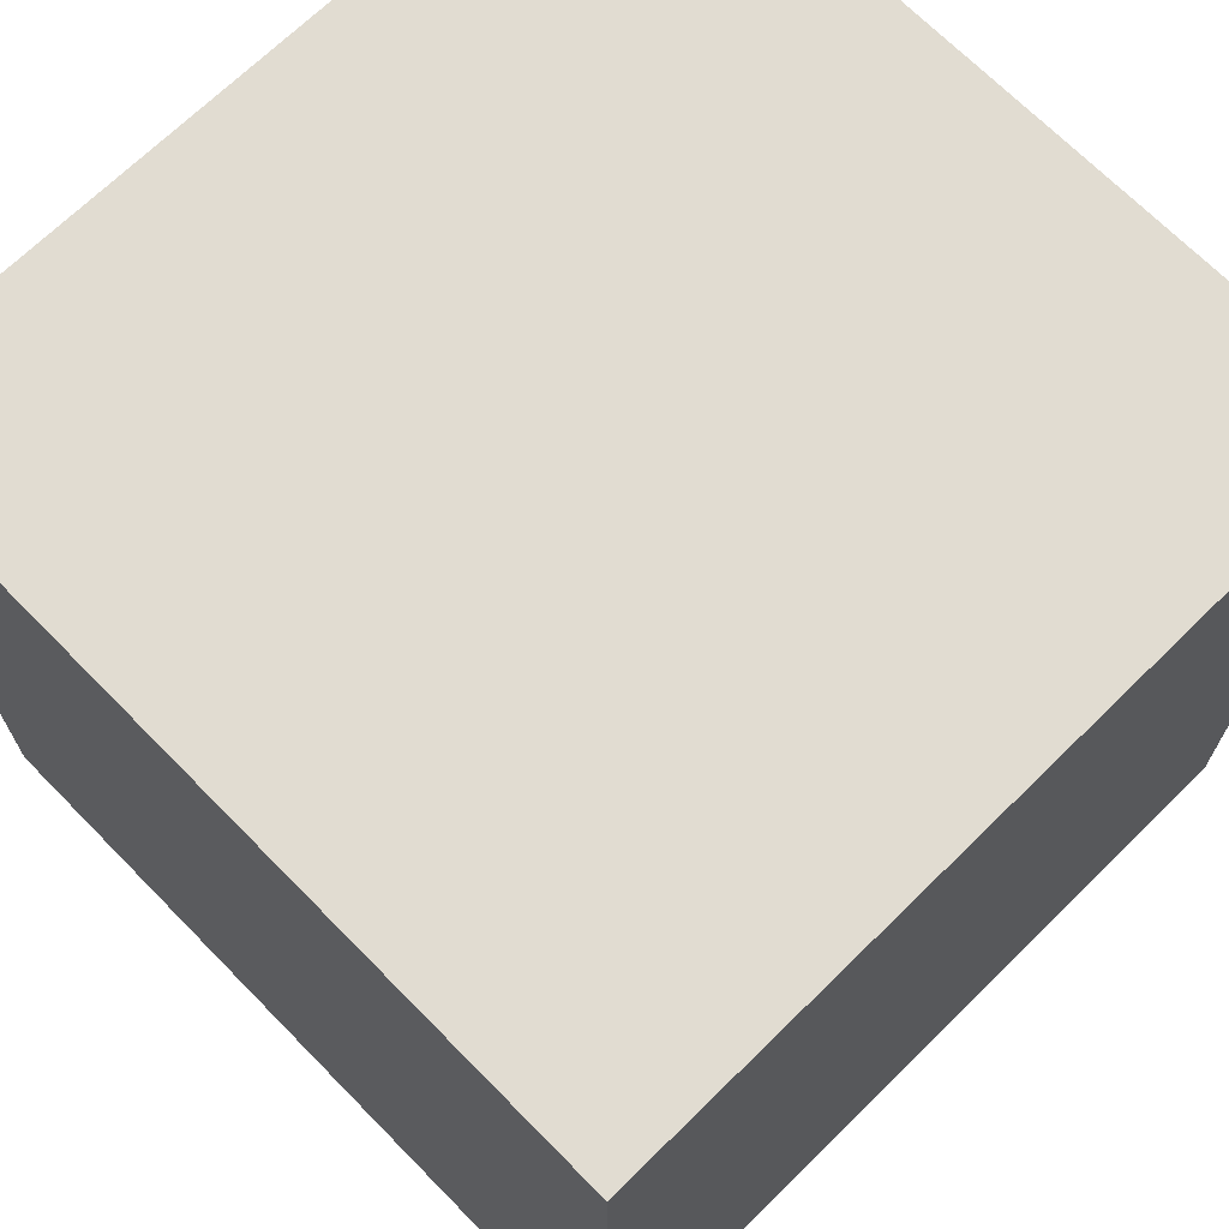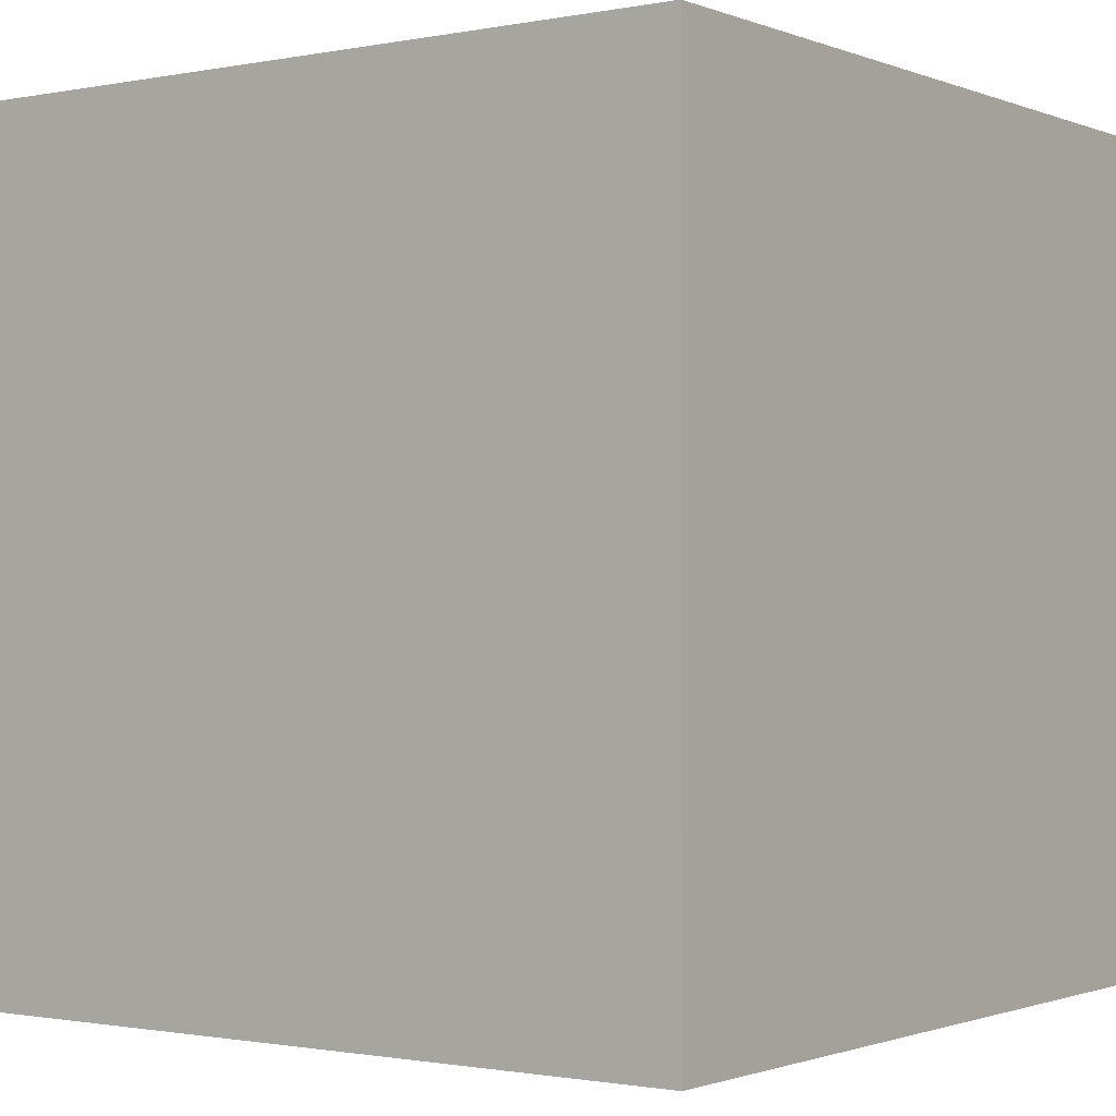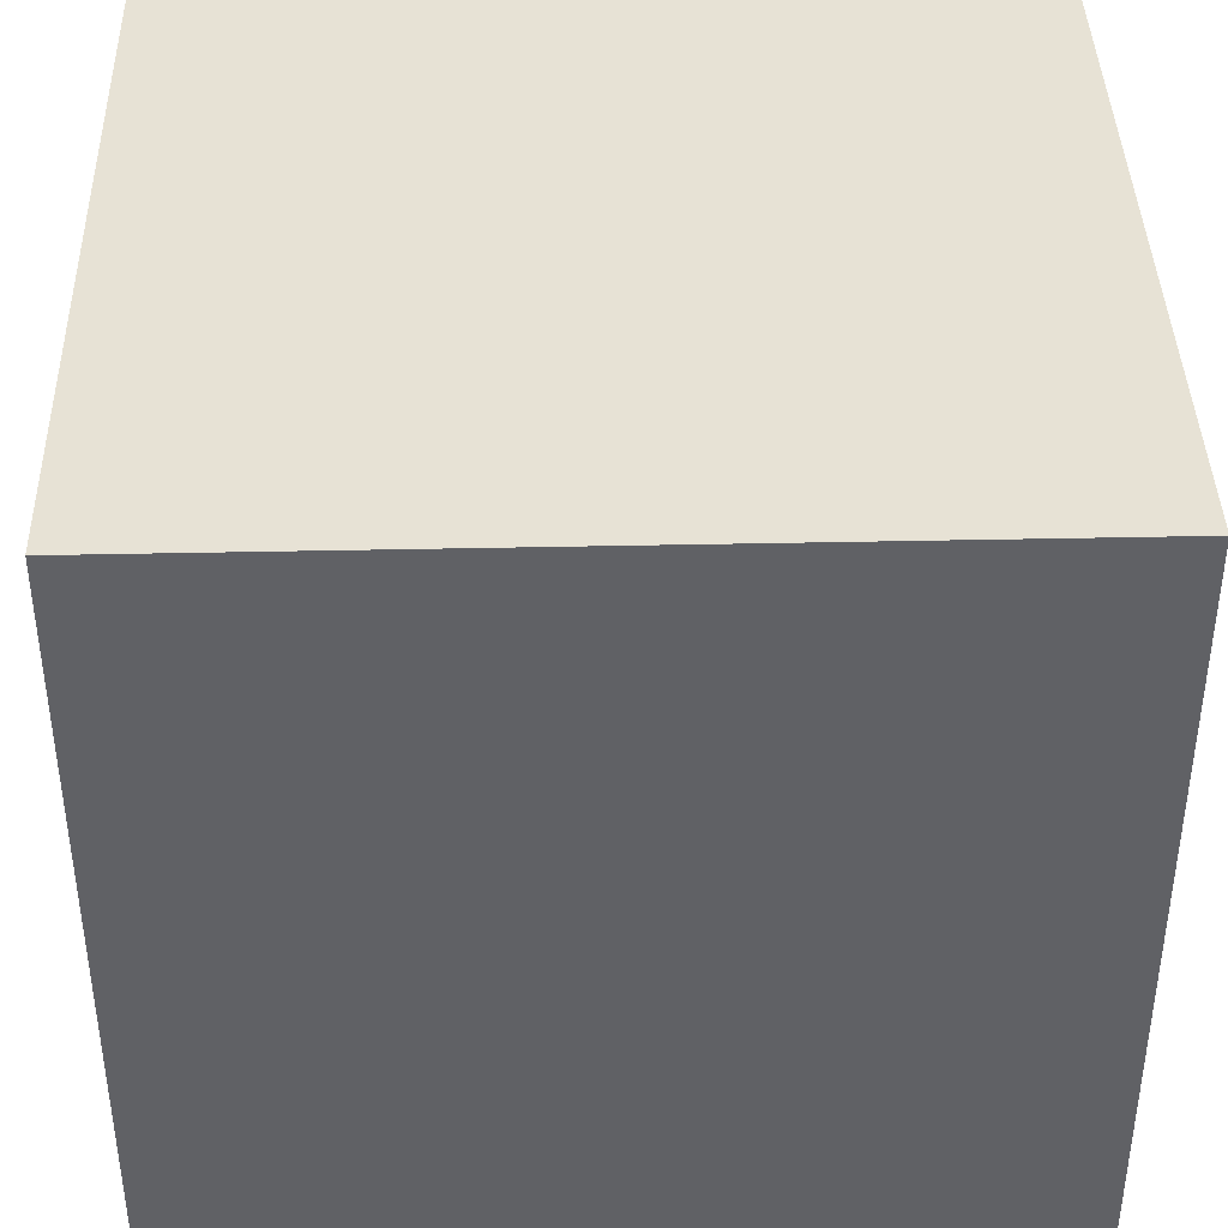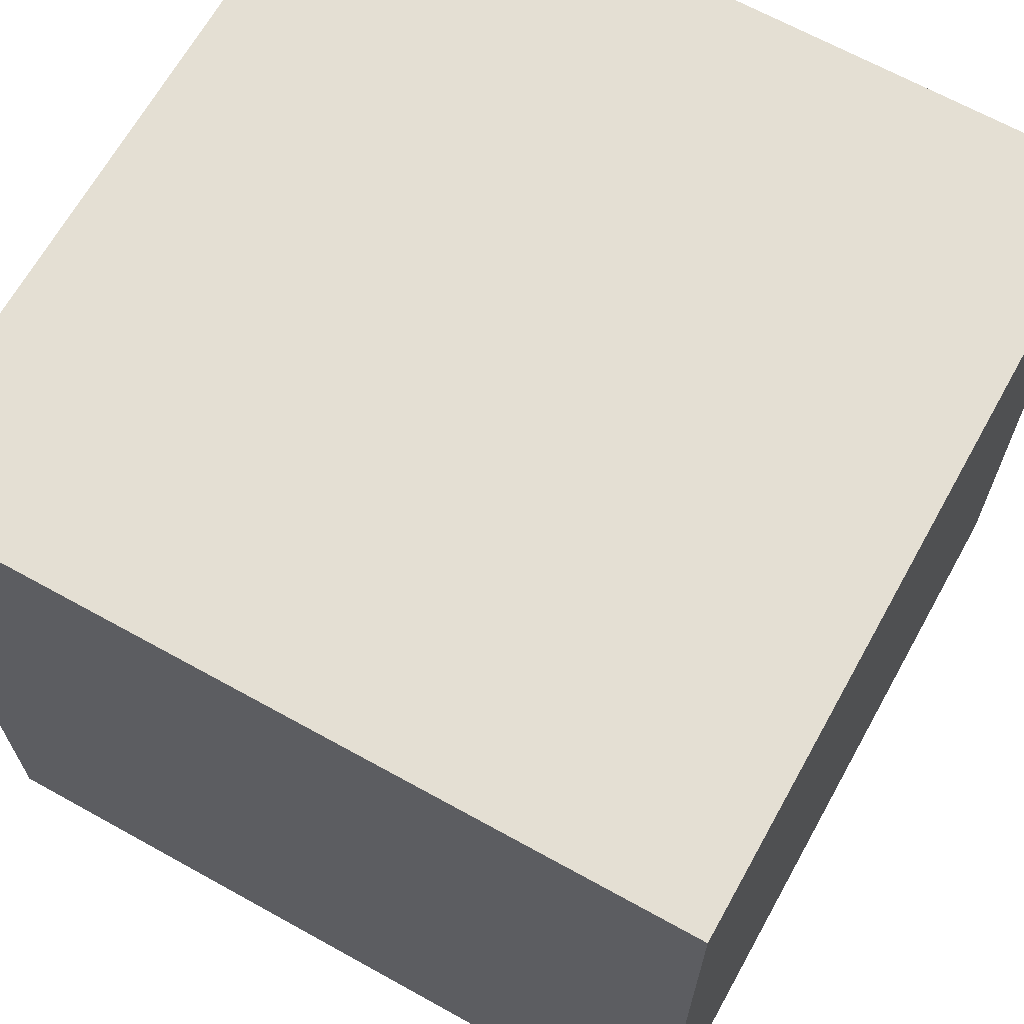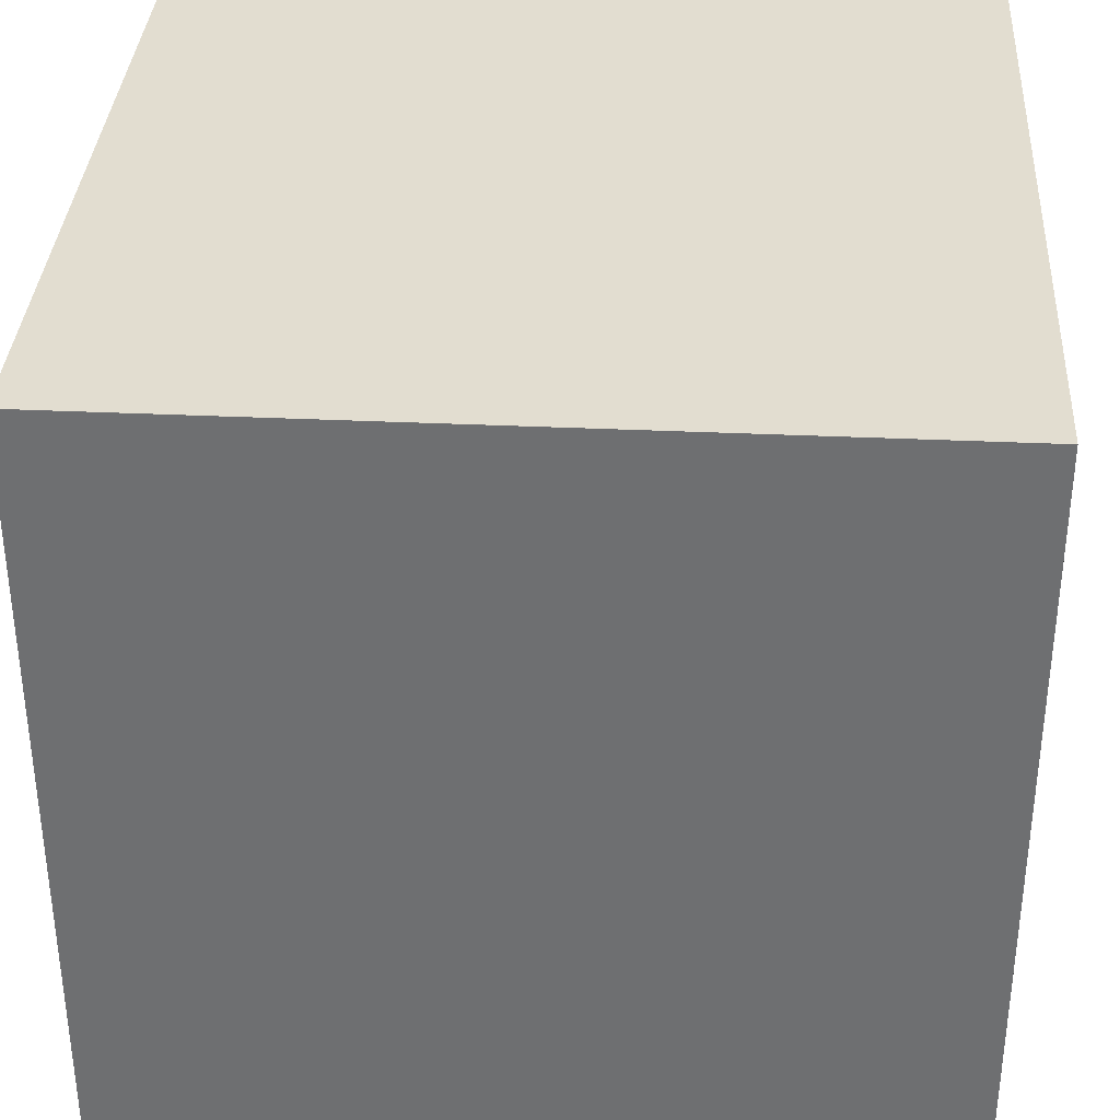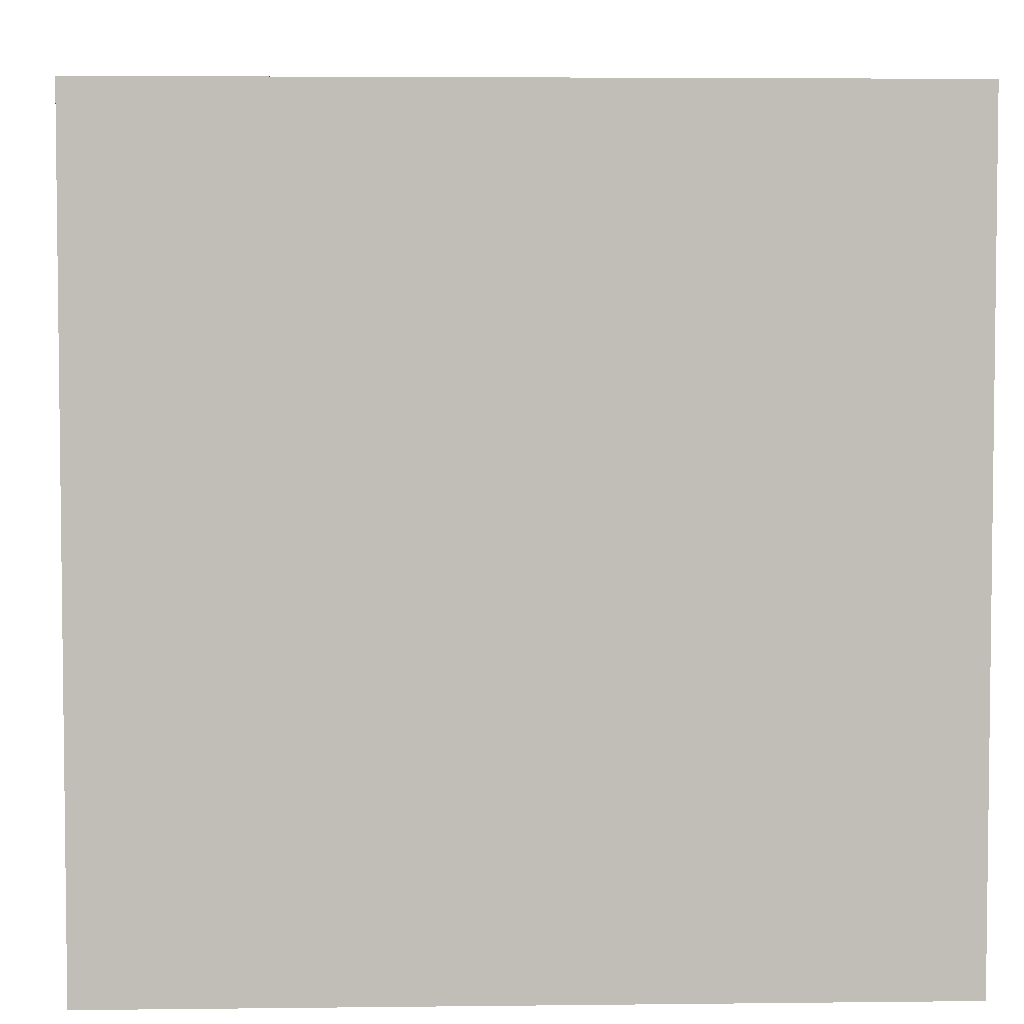
<metadata>
{"format":"obj","ext":"obj","renderer":"f3d","projection":"perspective","resolution":1024,"background":"white","views":[{"elev":69.3,"azim":-134.5,"up":"+Z"},{"elev":-1.1,"azim":-54.2,"up":"+Z"},{"elev":40.4,"azim":88.5,"up":"+Z"},{"elev":66.7,"azim":29.1,"up":"+Y"},{"elev":35.1,"azim":-176.5,"up":"+Z"},{"elev":4.4,"azim":-92.2,"up":"+Z"}]}
</metadata>
<code>
o Cube.082
v 4.5 -0.25 -1.5
v 4.5 2.75 -1.5
v 7.5 -0.25 -1.5
v 7.5 2.75 -1.5
f 3 4 2 1
o Cube.081
v 4.5 -0.25 -4.5
v 4.5 2.75 -4.5
v 7.5 -0.25 -4.5
v 7.5 2.75 -4.5
f 5 6 8 7
o Cube.080
v 4.5 -0.25 -4.5
v 4.5 -0.25 -1.5
v 4.5 2.75 -1.5
v 4.5 2.75 -4.5
f 10 11 12 9
o Cube.079
v 4.5 2.75 -1.5
v 4.5 2.75 -4.5
v 7.5 2.75 -1.5
v 7.5 2.75 -4.5
f 16 14 13 15
o Cube.078
v 4.5 -0.25 -1.5
v 4.5 -0.25 -4.5
v 7.5 -0.25 -1.5
v 7.5 -0.25 -4.5
f 18 20 19 17
o Cube.006_Cube.008
v 7.5 -0.25 -4.5
v 7.5 2.75 -4.5
v 7.5 -0.25 -1.5
v 7.5 2.75 -1.5
f 21 22 24 23

</code>
